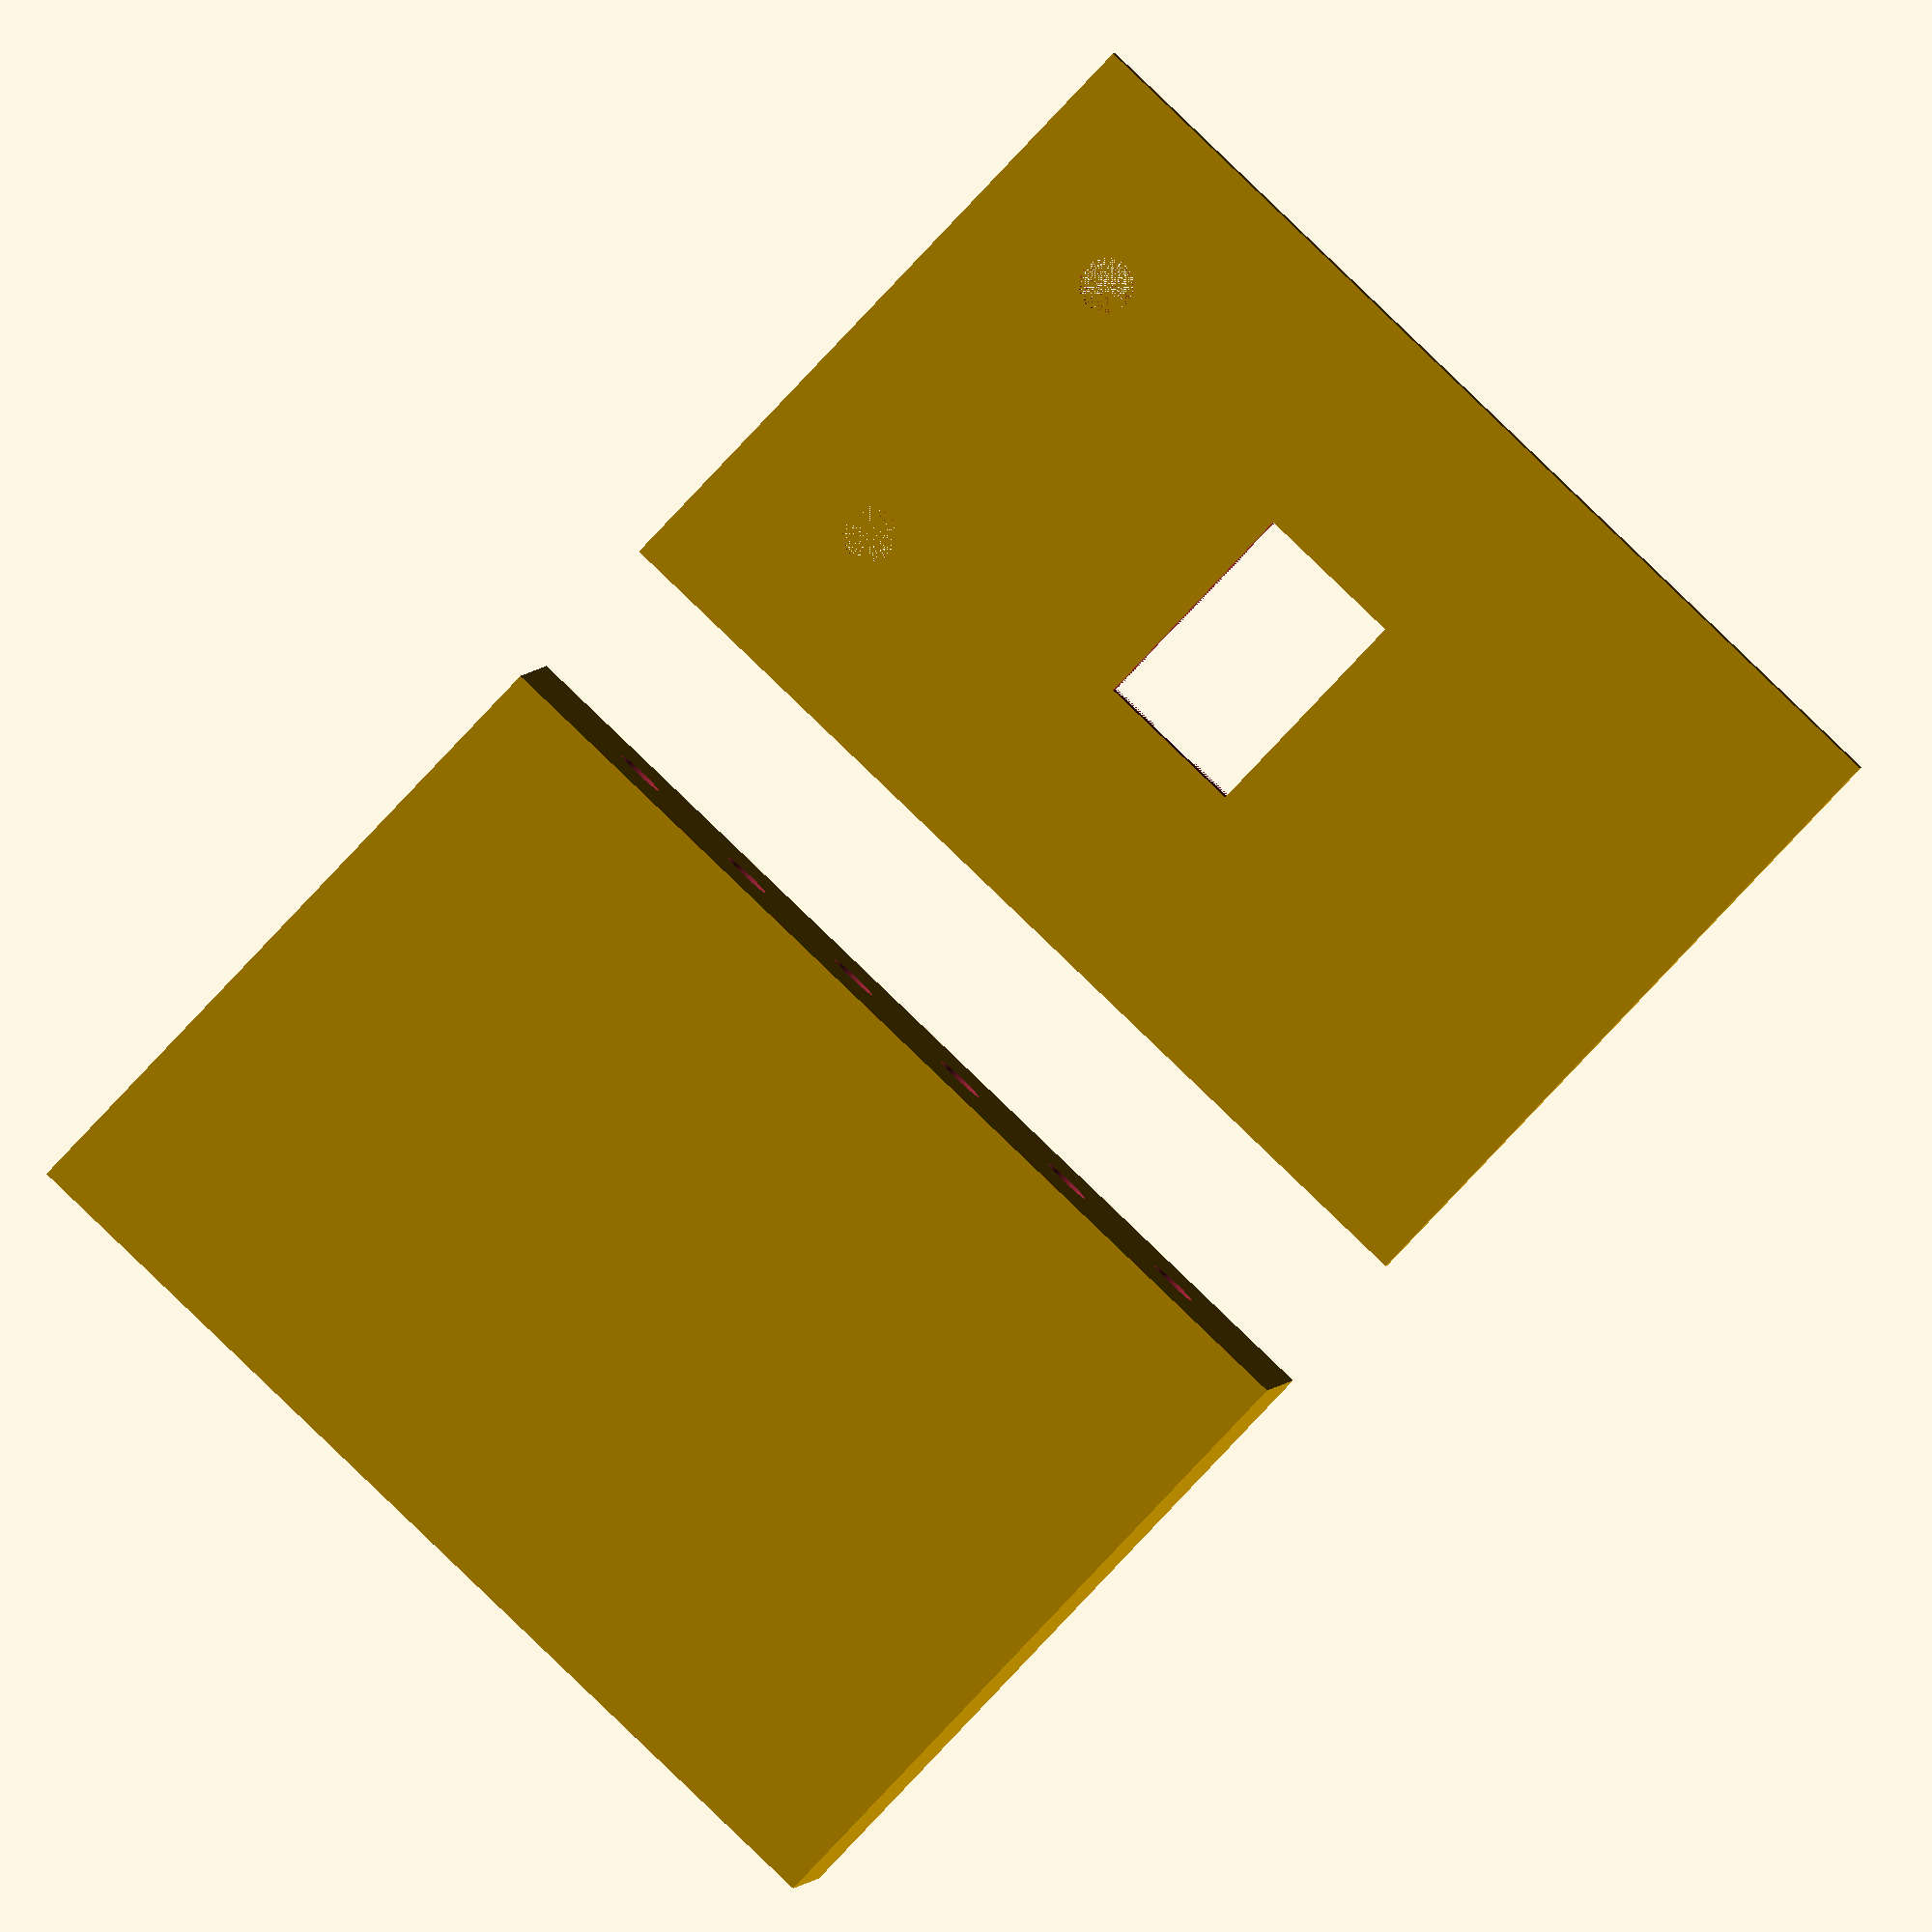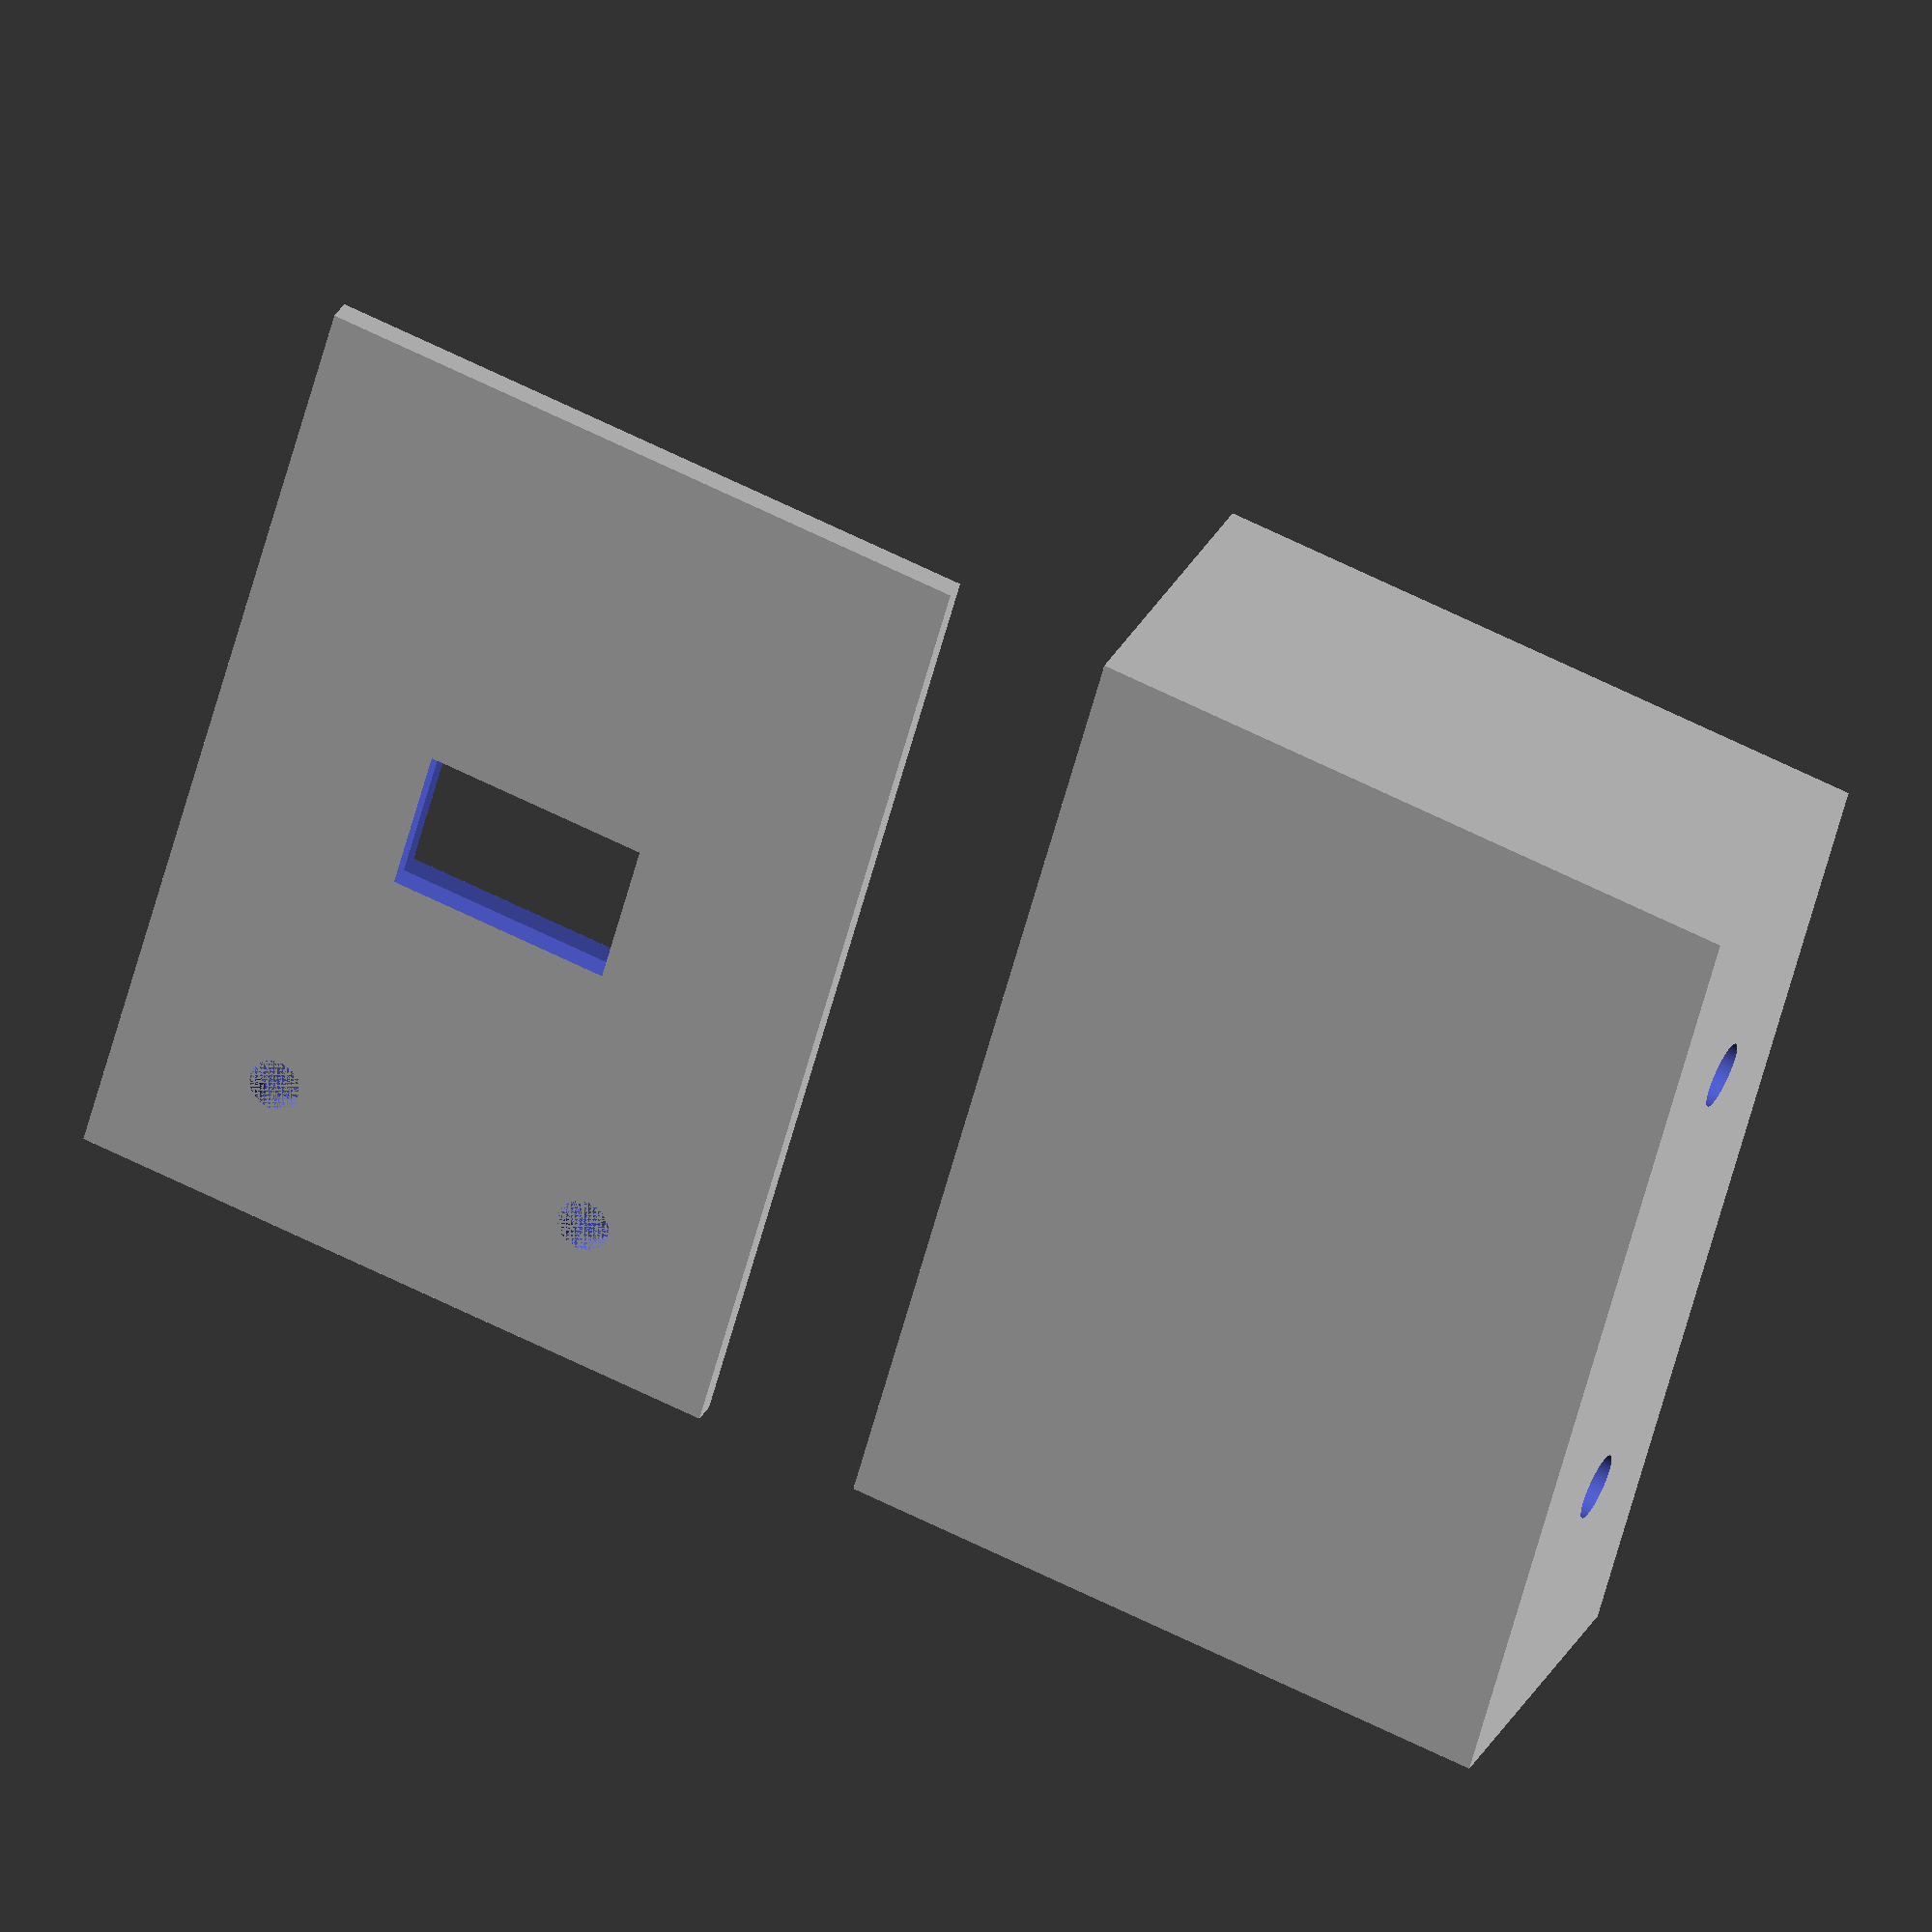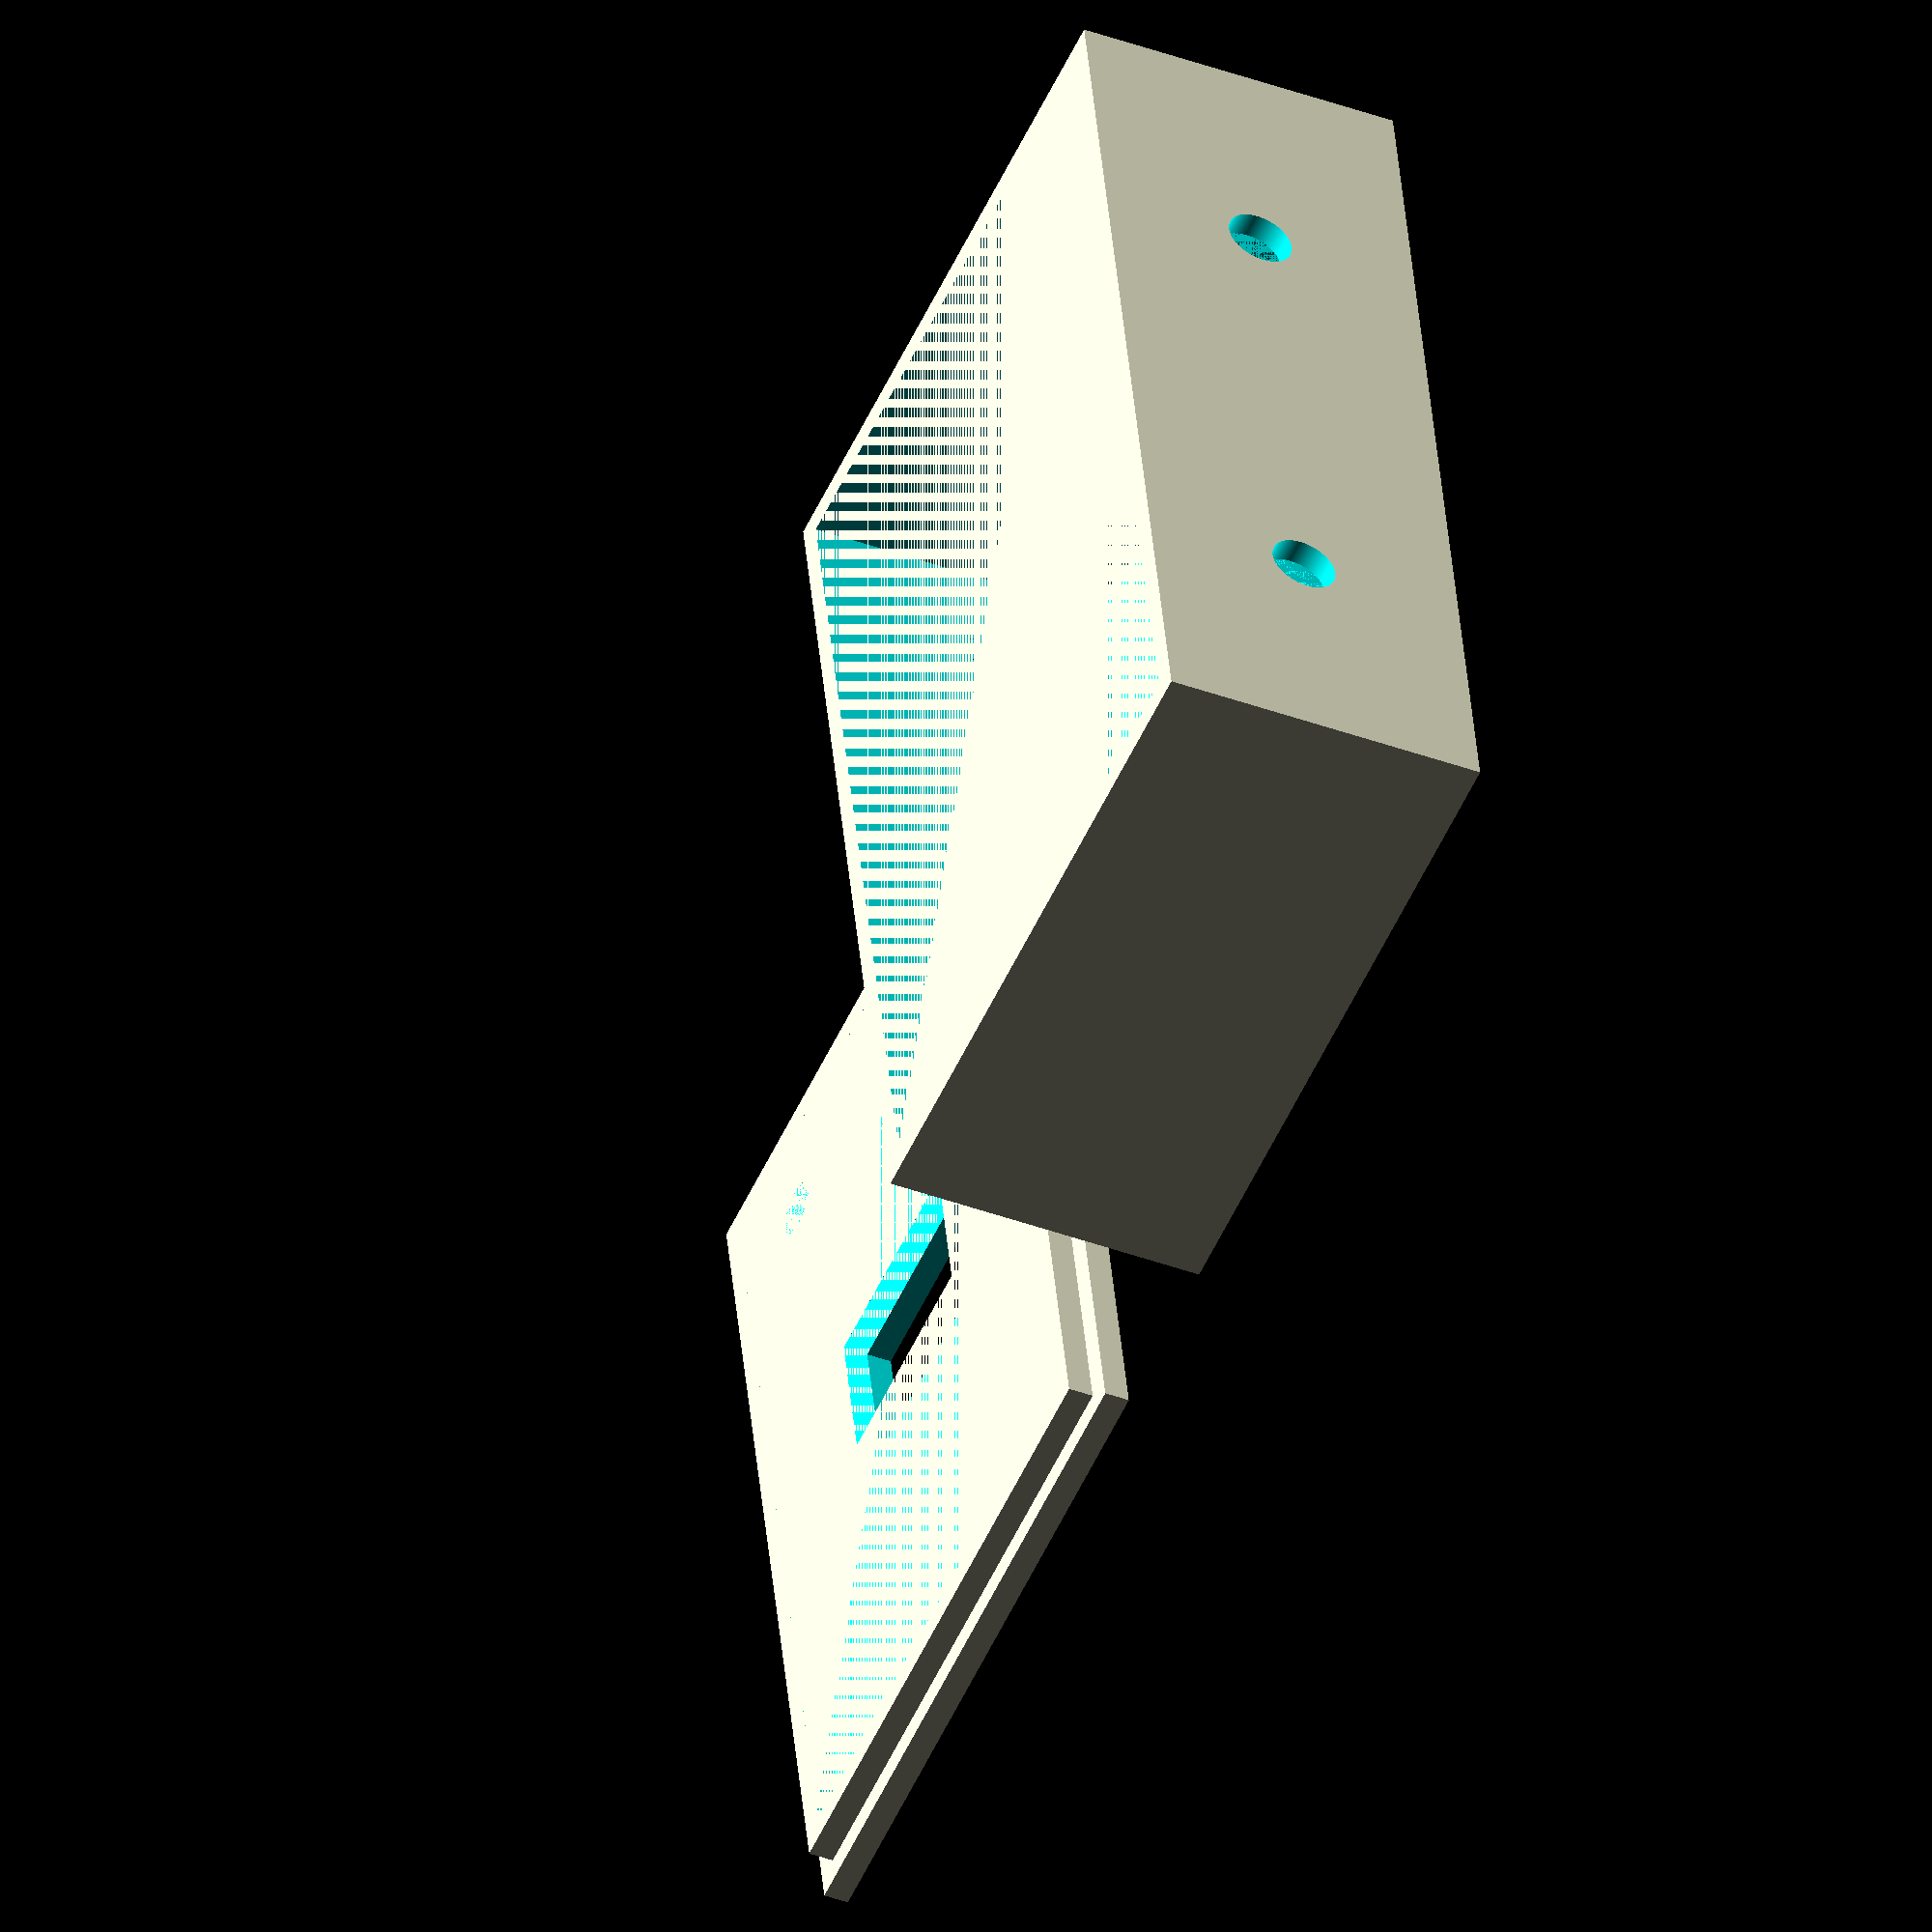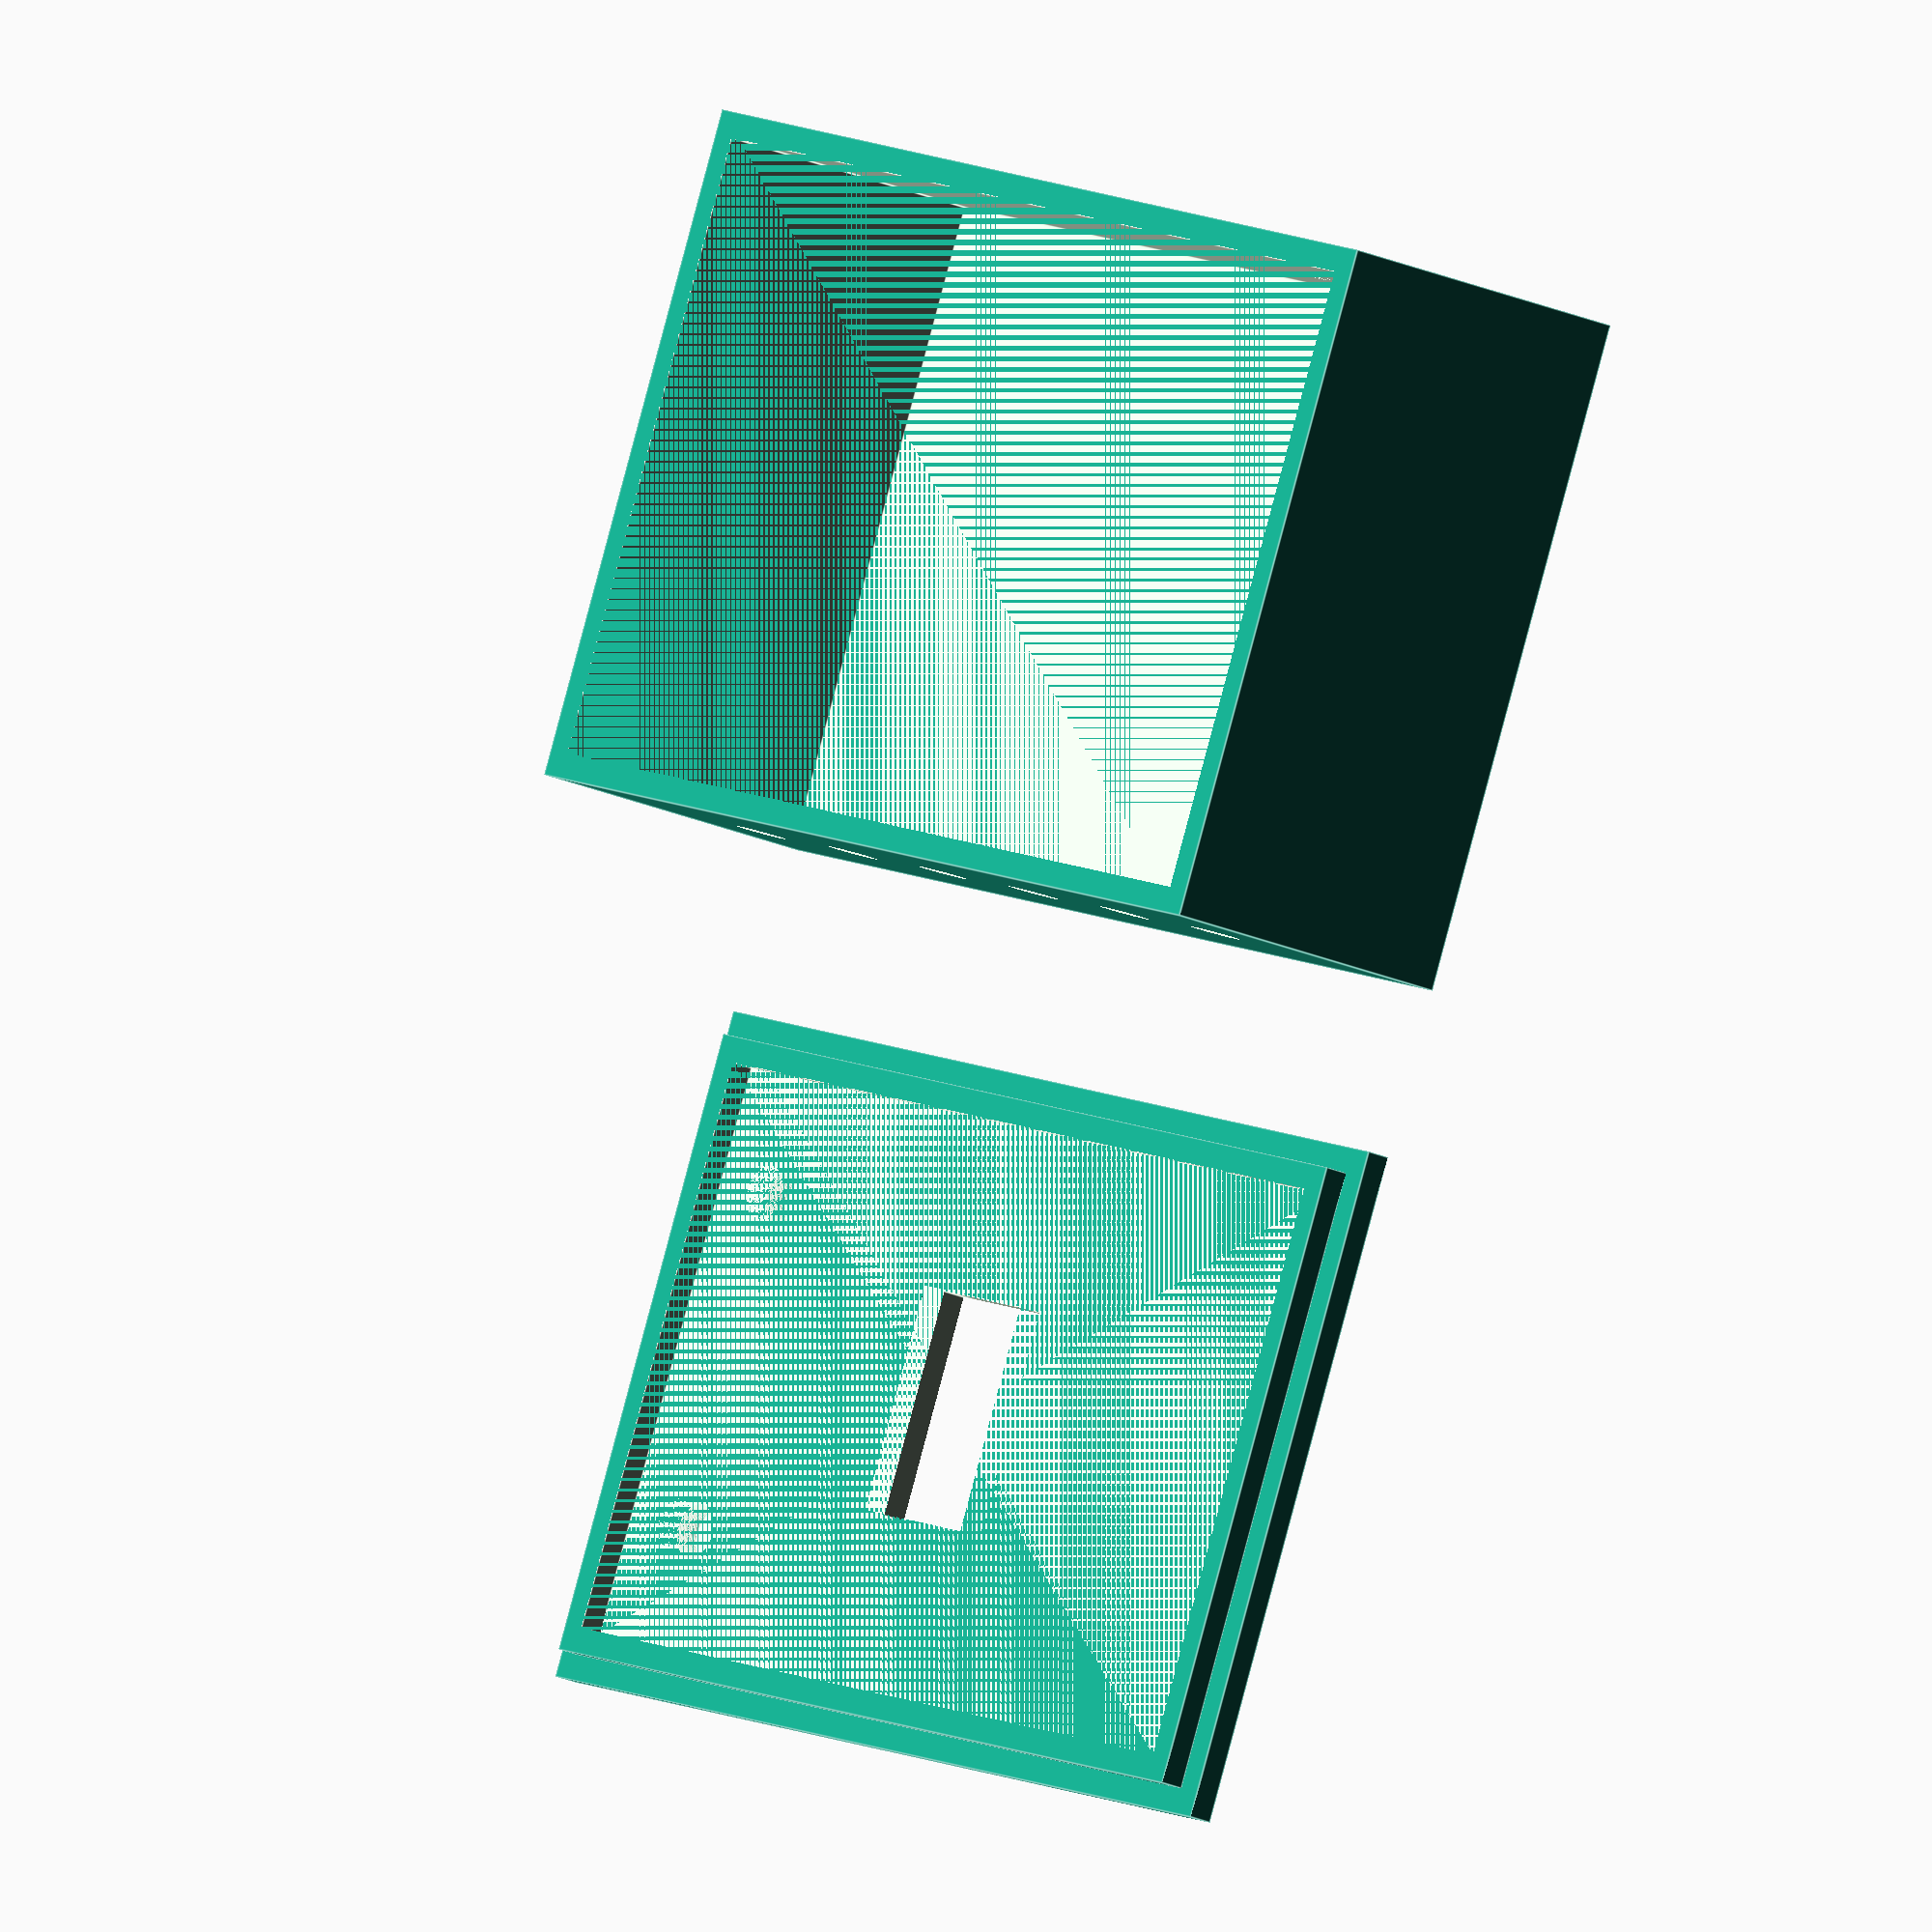
<openscad>
$fn=200;

switchLength=13.5;
switchWidth=9;
switchBodyHeight=10.3;
switchWiresHeight=5.4;
ledRadius=1.5+0.1;
connectorSlotRadius=1.5;
boltRadius=2;

boxLength = 60;
boxWidth= 40;
boxHeight = switchBodyHeight+switchWiresHeight+4;
boxThickness = 1.5;

connectorSlots = 6;

module box()
{
    difference()
    {
        cube([boxLength, boxWidth, boxHeight]); 
        translate([boxThickness,boxThickness,boxThickness])
        {
            cube([boxLength-boxThickness*2, boxWidth-boxThickness*2, boxHeight-boxThickness]); 
        }
    };
}

module lid()
{
    cube([boxLength, boxWidth, boxThickness]);
    difference()
    {
        translate([boxThickness,boxThickness,boxThickness])
        {
            cube([boxLength-boxThickness*2, boxWidth-boxThickness*2, boxThickness]);
        };
        translate([boxThickness*2, boxThickness*2, boxThickness])
        {
            cube([boxLength-boxThickness*4, boxWidth-boxThickness*4, boxThickness]);
        };
    }
}

module switch()
{
    cube([switchLength, switchWidth, switchBodyHeight], center=true);
}

module led()
{
    cylinder(boxThickness*2,ledRadius,ledRadius);
}

module bolt()
{
    rotate([90, 0, 0])
    {
        cylinder(boxThickness*2,boltRadius,boltRadius, center=true);
    }
}

module connectorSlot()
{
    rotate([90, 0, 0])
    {
        cylinder(boxThickness*2,connectorSlotRadius,connectorSlotRadius, center=true);
    }
}

difference()
{
    box();
    translate([boxLength*0.25, boxWidth, boxHeight/2])
    {
        bolt();
    }
    translate([boxLength*0.75, boxWidth, boxHeight/2])
    {
        bolt();
    }
    
    for ( i = [0 : 5] )
    {
        translate([boxLength*(i+1)/(connectorSlots+1), 0, boxHeight/2])
        connectorSlot();
    }
}

translate([0, -boxWidth-10, 0])
{
    difference()
    {
        lid();
        translate([boxLength/2, boxWidth/2, 0])
        {
            rotate([0, 0, 90])
            {
                switch();
            }
        }
        
        translate([boxLength*0.15, boxWidth*0.25, 0])
        {
            led();
        }
        translate([boxLength*0.15, boxWidth*0.75, 0])
        {
            led();
        }
    }
}


</openscad>
<views>
elev=358.3 azim=136.4 roll=184.4 proj=o view=wireframe
elev=151.0 azim=74.8 roll=337.8 proj=o view=solid
elev=40.1 azim=78.3 roll=65.4 proj=o view=solid
elev=199.5 azim=202.8 roll=131.8 proj=o view=edges
</views>
